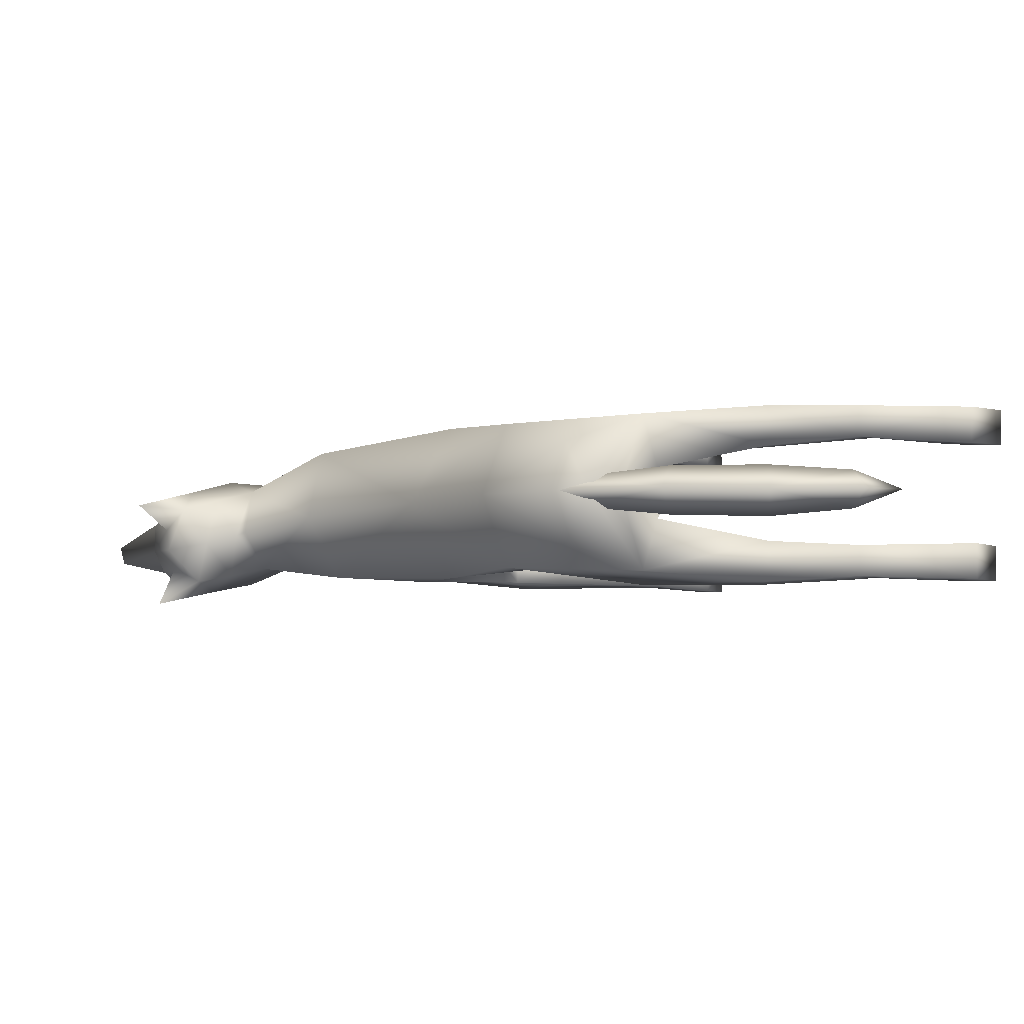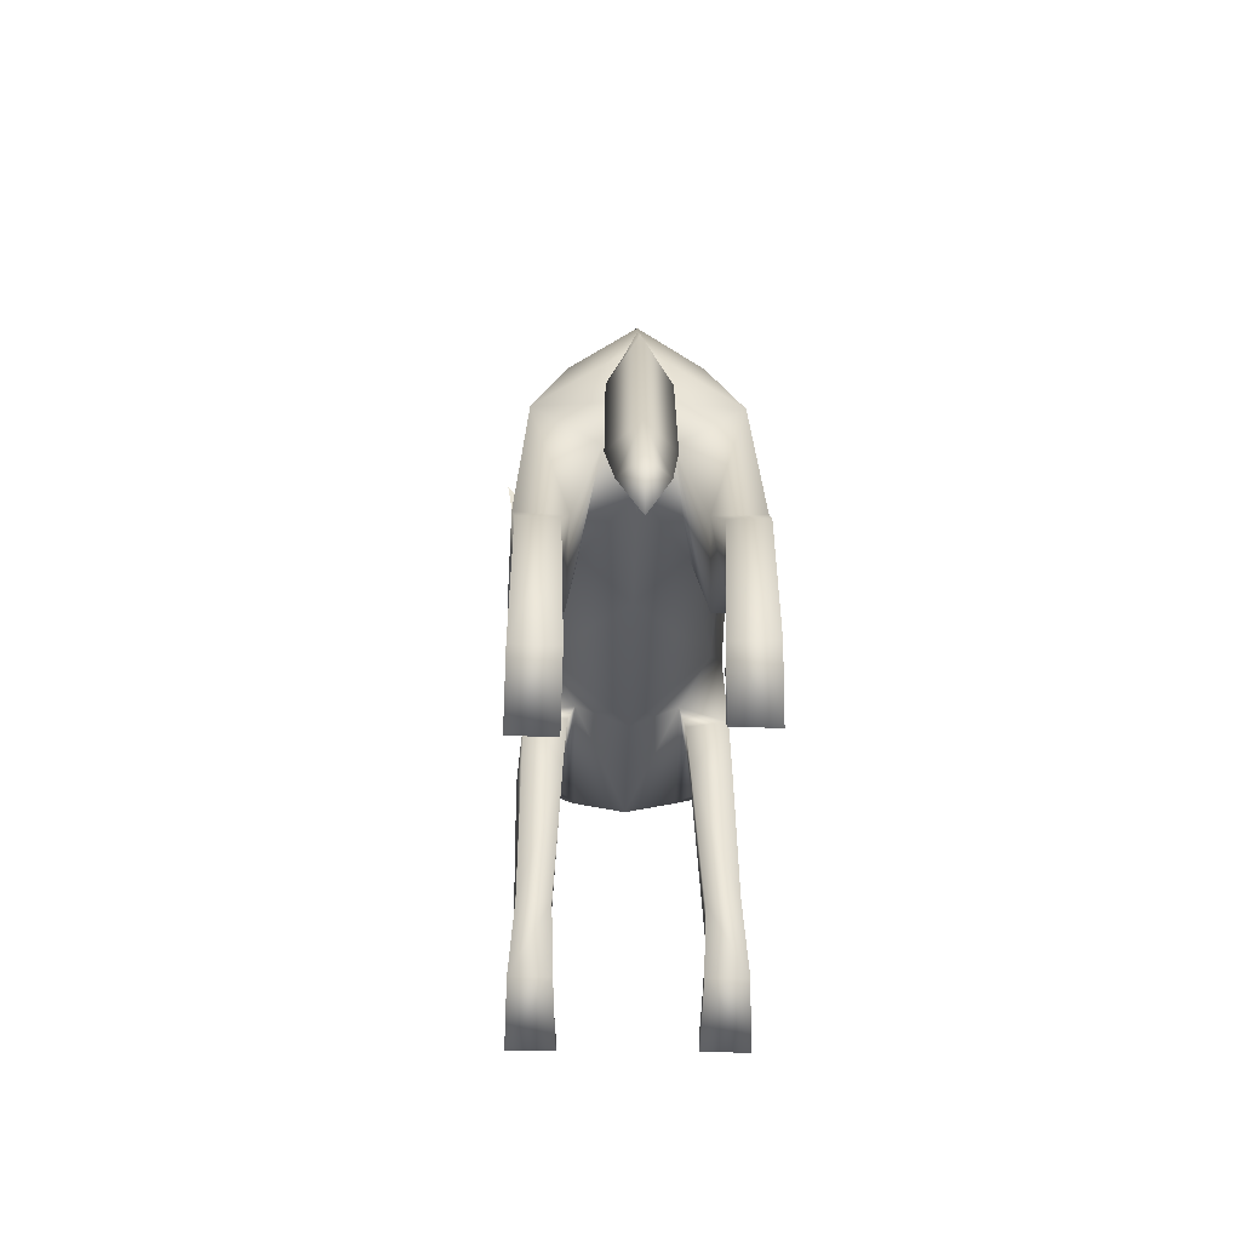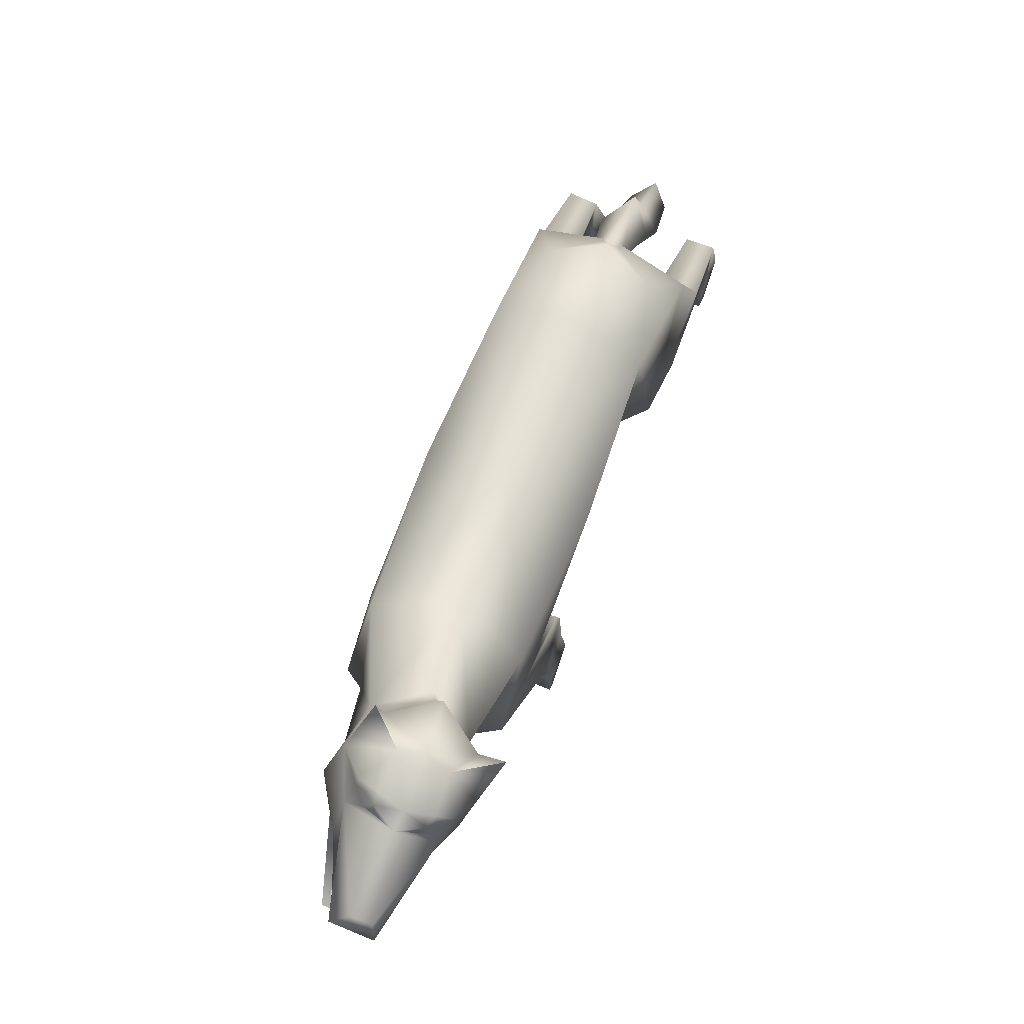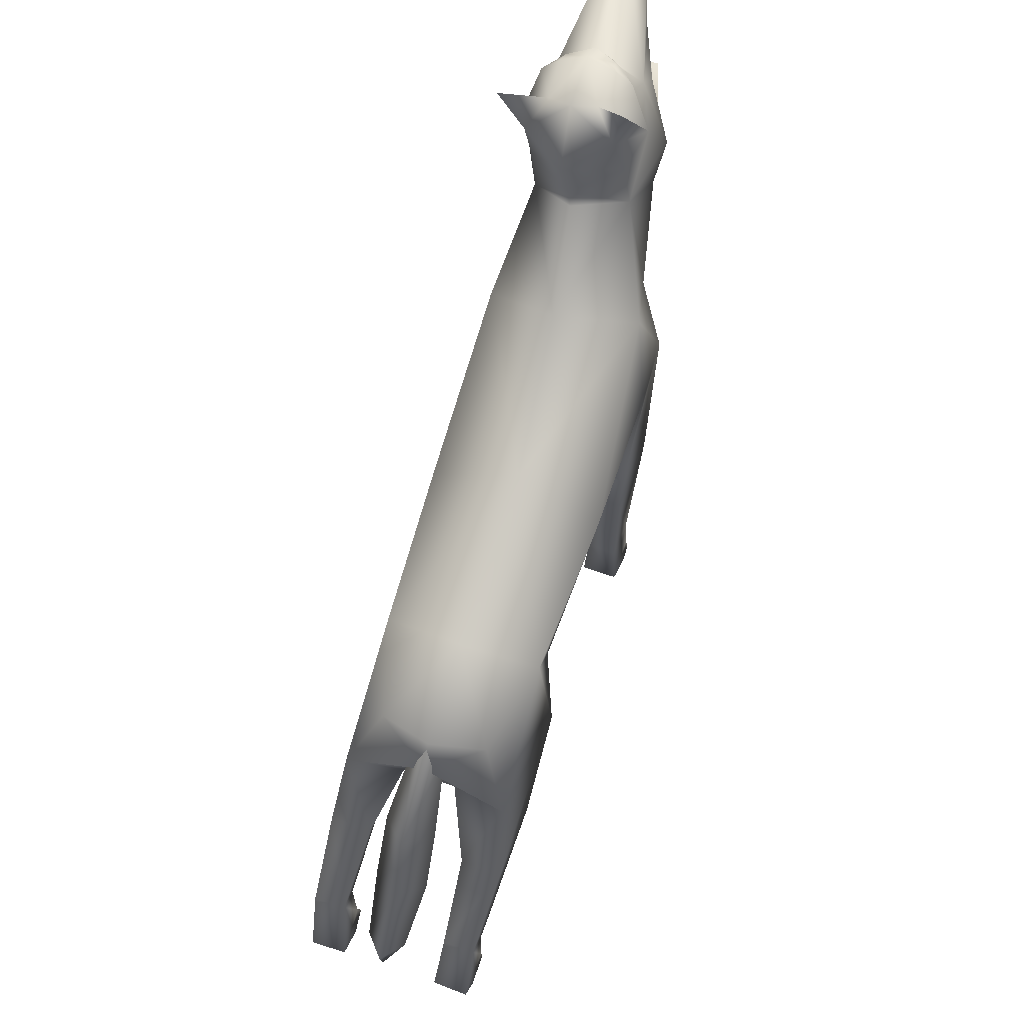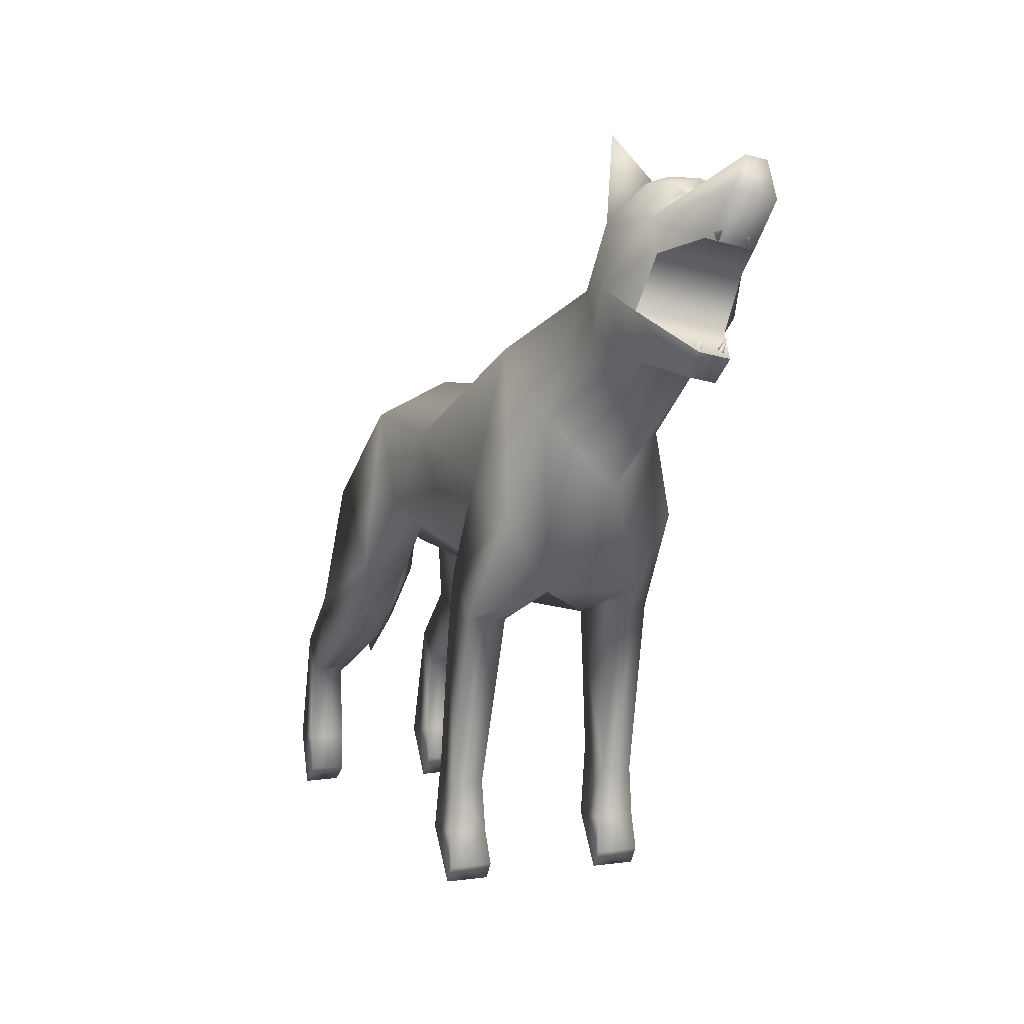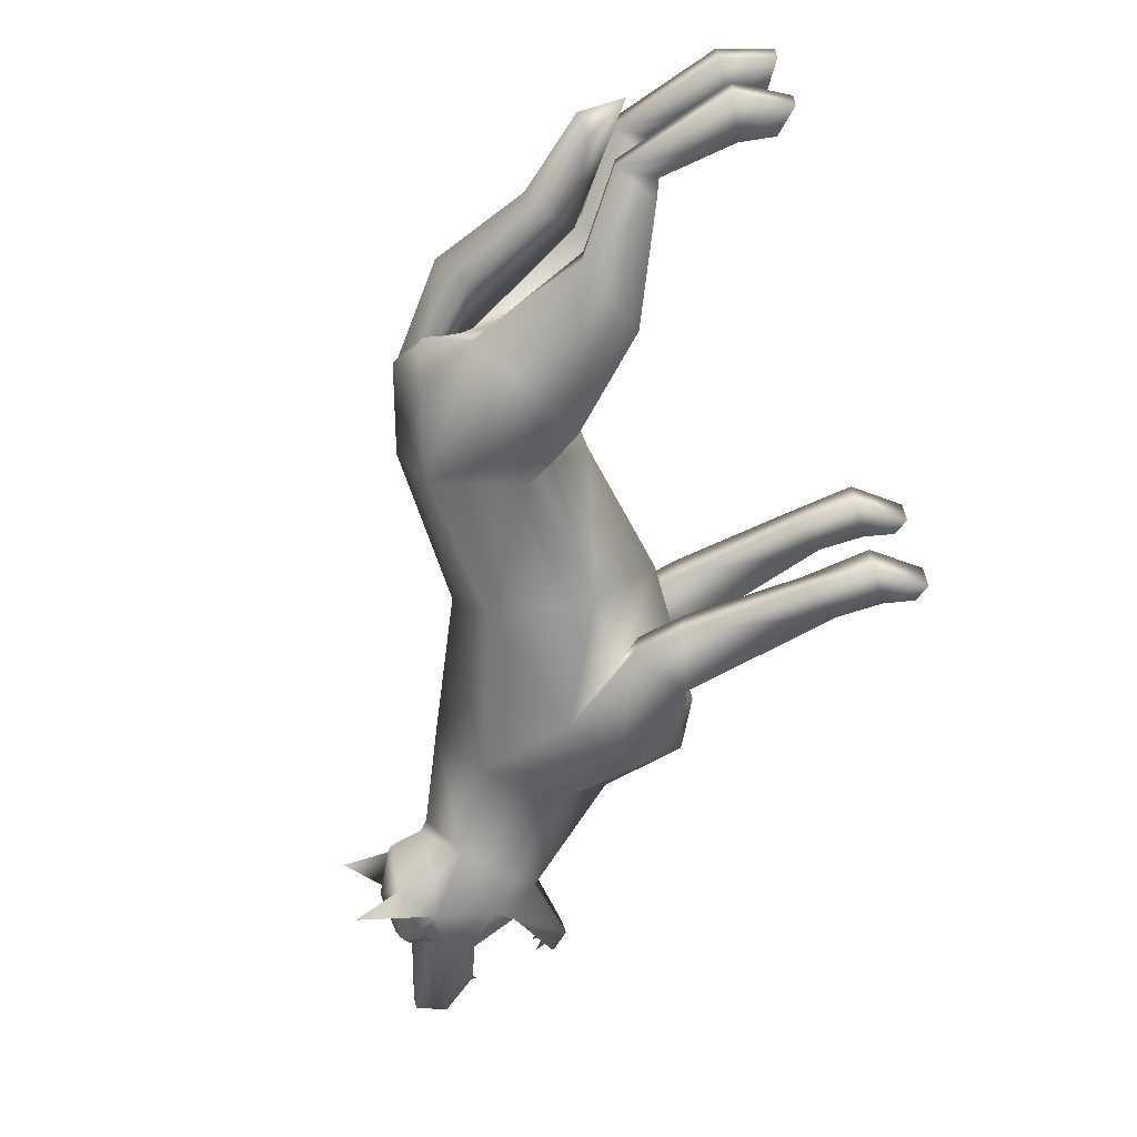
<metadata>
{"format":"obj","ext":"obj","renderer":"f3d","projection":"perspective","resolution":1024,"background":"white","views":[{"elev":-2.9,"azim":-116.4,"up":"+Z"},{"elev":-33.8,"azim":-91.1,"up":"+Y"},{"elev":77.3,"azim":112.2,"up":"+Y"},{"elev":71.8,"azim":-71.4,"up":"+Y"},{"elev":6.5,"azim":68.5,"up":"+Y"},{"elev":-63.8,"azim":-70.5,"up":"+Z"}]}
</metadata>
<code>
v 0.9308 1.32 -0.04921
v 0.6448 1.268 0.0476
v 0.7357 1.274 0.009493
v 0.7042 1.038 0.03752
v 0.8777 1.011 0.00254
v 0.8764 1.054 -0.00301
v 0.8789 1.26 -0.03755
v 0.554 1.148 0.04604
v -0.5466 0.6867 0.1608
v -0.627 0.4347 0.1817
v -0.7791 0.3171 0.1729
v -0.8426 0.08019 0.175
v -0.8038 -0.02783 0.1762
v -0.7435 0.01545 0.1791
v -0.7503 0.08975 0.1791
v -0.7344 0.2472 0.1756
v -0.4701 0.3753 0.1886
v -0.3087 0.5538 0.1862
v 0.3202 0.5338 0.185
v 0.4634 0.7392 0.1606
v -0.2976 0.8753 0.1521
v -0.4688 0.8247 0.1044
v 0.2017 0.6018 0.1715
v 0.2406 0.1983 0.1859
v 0.238 0.1001 0.1927
v 0.2518 0.03584 0.1956
v 0.2297 0.002701 0.1956
v 0.1508 0.09383 0.1927
v 0.1591 0.2399 0.1816
v 0.3115 0.7929 0.1696
v 0.01946 0.8583 0.1689
v 0.3689 1.038 0.1308
v -0.2271 0.6412 -0.08657
v 0.5751 1.231 0.02418
v 0.6255 1.339 -0.04772
v 0.5731 1.313 -0.000673
v 0.692 1.155 0.07688
v 0.0702 0.6494 0.1361
v 0.5059 0.9147 0.1021
v -0.2189 0.689 0.1453
v 0.249 0.6587 0.08967
v 0.6456 1.074 0.06906
v -0.7032 0.4844 0.0524
v -0.4987 0.8053 0.03104
v -0.6239 0.6682 0.04982
v -0.8131 0.3558 0.03883
v -0.5204 0.6367 0.05269
v 0.5775 1.422 0.008637
v -0.624 0.4331 0.09886
v -0.7773 0.3156 0.1102
v -0.8395 0.07888 0.1023
v -0.8038 -0.02688 0.1034
v -0.7477 0.01132 0.1061
v -0.7461 0.08725 0.1065
v -0.7321 0.247 0.1128
v -0.4669 0.3734 0.1058
v 0.3252 0.5283 0.1127
v 0.2086 0.5937 0.0989
v 0.2401 0.198 0.1275
v 0.2379 0.09964 0.12
v 0.2516 0.03571 0.1142
v 0.2293 0.002604 0.1142
v 0.1508 0.09378 0.12
v 0.163 0.2368 0.1235
v 0.4786 0.6001 0.08993
v 0.9308 1.302 -0.1307
v 0.9095 1.376 -0.0833
v 0.7521 1.319 -0.09165
v 0.6126 1.338 -0.09597
v 0.5119 1.275 -0.08161
v 0.5076 1.204 -0.06372
v 0.3069 1.094 -0.02438
v 0.02936 0.952 -0.000349
v -0.3175 0.9413 0.000139
v -0.4973 0.8737 -0
v -0.6762 0.7193 -0
v -0.745 0.509 0
v -0.8572 0.3629 0
v -0.8528 0.2656 0
v -0.645 0.4423 0
v -0.5635 0.6078 -0
v 0.6448 1.215 -0.1968
v 0.7357 1.235 -0.1645
v -0.199 0.57 0.000281
v 0.09936 0.5273 0.000272
v 0.4271 0.5517 -0.00033
v 0.5675 0.7985 -0.002822
v 0.7031 1.01 -0.09457
v 0.8777 0.9996 -0.04755
v 0.8764 1.041 -0.06054
v 0.8789 1.242 -0.1158
v -0.4807 0.5809 8e-06
v 0.546 1.119 -0.1402
v -0.5466 0.6867 -0.1608
v -0.6269 0.4351 -0.1817
v -0.7791 0.3172 -0.1729
v -0.8416 0.07083 -0.1775
v -0.7807 -0.02885 -0.1801
v -0.7373 0.01985 -0.1799
v -0.7505 0.09127 -0.1797
v -0.7343 0.2468 -0.1757
v -0.4701 0.3753 -0.1886
v -0.3068 0.5549 -0.186
v 0.3018 0.5347 -0.1888
v 0.4572 0.7292 -0.1649
v -0.298 0.8754 -0.1515
v -0.4688 0.8247 -0.1044
v 0.1866 0.607 -0.1752
v 0.2408 0.1984 -0.1858
v 0.238 0.1001 -0.1927
v 0.2518 0.03584 -0.1956
v 0.2297 0.002702 -0.1956
v 0.1508 0.09383 -0.1927
v 0.1583 0.2372 -0.1817
v 0.3064 0.7878 -0.174
v 0.01341 0.8583 -0.1693
v 0.3531 0.9987 -0.1644
v -0.2271 0.6403 0.08714
v 0.5729 1.193 -0.1578
v 0.6255 1.319 -0.1403
v 0.5731 1.275 -0.1717
v 0.6902 1.101 -0.1773
v 0.0652 0.6491 -0.137
v 0.4953 0.8866 -0.119
v -0.2194 0.6899 -0.1444
v 0.2436 0.6565 -0.08883
v 0.6384 1.037 -0.1442
v -0.5181 0.7242 6e-06
v -0.5034 0.8764 -0
v -0.5039 0.7321 -0
v -0.5393 0.8114 -0
v -0.7032 0.4844 -0.0524
v -0.4987 0.8053 -0.03104
v -0.6239 0.6682 -0.04982
v -0.8131 0.3558 -0.03883
v -0.5204 0.6367 -0.05269
v 0.4915 1.186 -0.05346
v 0.5775 1.37 -0.2261
v -0.6242 0.4324 -0.09894
v -0.7765 0.3159 -0.1101
v -0.8402 0.06983 -0.1047
v -0.78 -0.02994 -0.1074
v -0.7365 0.01876 -0.1071
v -0.7468 0.08825 -0.107
v -0.7315 0.2466 -0.1129
v -0.4669 0.3734 -0.1058
v 0.3063 0.528 -0.1165
v 0.1936 0.5987 -0.1024
v 0.2402 0.1981 -0.1275
v 0.2379 0.09964 -0.12
v 0.2516 0.03571 -0.1142
v 0.2293 0.002606 -0.1142
v 0.1508 0.09378 -0.12
v 0.1625 0.2349 -0.1235
v 0.4826 0.6004 -0.08965
v 0.8924 1.087 -0.01712
v 0.8924 1.077 -0.06189
v 0.8939 1.23 -0.04235
v 0.8939 1.217 -0.09895
v 0.781 1.215 0.01501
v 0.8762 1.239 -0.02621
v 0.8762 1.219 -0.1177
v 0.781 1.179 -0.1446
v 0.9063 1.053 -0.002975
v 0.7528 1.118 0.04184
v 0.9063 1.041 -0.06051
v 0.7512 1.077 -0.1274
v 0.9095 1.367 -0.1232
v 0.8866 1.264 -0.05822
v 0.8866 1.255 -0.09896
v 0.887 1.046 -0.01682
v 0.887 1.04 -0.04485
v 0.8689 1.248 -0.04465
v 0.8689 1.235 -0.1047
v 0.864 1.058 -0.01316
v 0.864 1.049 -0.05317
v 0.9062 1.053 -0.002947
v 0.7527 1.118 0.04185
v 0.781 1.215 0.01501
v 0.8762 1.239 -0.02621
v 0.8762 1.219 -0.1177
v 0.9062 1.041 -0.06048
v 0.7512 1.077 -0.1274
v 0.781 1.179 -0.1446
v 0.5775 1.422 0.008637
v 0.5775 1.37 -0.2261
v 0.1838 0.4999 0.1746
v 0.189 0.4965 0.1058
v 0.1688 0.4983 -0.1776
v 0.1744 0.4954 -0.1087
v -0.6964 0.2647 0.1781
v -0.6938 0.2632 0.1121
v -0.6958 0.2643 -0.1781
v -0.6931 0.2629 -0.1121
v 0.7804 1.213 0.01563
v 0.7804 1.177 -0.1444
v 0.7532 1.118 0.0416
v 0.753 1.08 -0.128
v 0.7014 1.265 -0.1682
v 0.7094 1.332 -0.02234
v 0.7249 1.334 -0.0445
v 0.6926 1.333 -0.003246
v 0.7014 1.303 0.000158
v 0.7387 1.317 -0.05247
v 0.7314 1.3 -0.0249
v 0.6926 1.294 -0.1778
v 0.7159 1.343 -0.097
v 0.7094 1.301 -0.16
v 0.7249 1.313 -0.1408
v 0.7387 1.301 -0.1264
v 0.7314 1.274 -0.1444
v 0.7028 1.323 -0.1474
v 0.7028 1.346 -0.04276
f 68 205 3
f 3 180 1
f 1 67 3
f 77 45 76
f 76 44 75
f 77 46 43
f 74 22 21
f 73 21 31
f 73 32 72
f 8 2 34
f 5 178 4
f 11 16 191
f 10 18 9
f 187 24 19
f 28 24 29
f 11 15 16
f 9 18 21
f 23 20 30
f 27 25 28
f 13 15 12
f 69 36 35
f 2 8 37
f 39 8 32
f 40 31 21
f 31 30 32
f 20 32 30
f 108 148 126
f 3 37 179
f 8 42 37
f 34 2 36
f 38 85 41
f 41 86 65
f 39 4 42
f 4 37 42
f 40 118 38
f 37 195 179
f 207 35 213
f 70 34 36
f 202 2 203
f 46 78 79
f 46 80 43
f 43 81 45
f 45 130 44
f 41 58 23
f 41 23 30
f 57 58 41
f 22 129 131
f 47 92 118
f 71 8 34
f 8 72 32
f 2 202 35
f 37 3 2
f 36 2 48
f 35 185 2
f 48 35 36
f 118 92 84
f 50 192 55
f 47 56 49
f 59 188 57
f 59 63 64
f 50 54 51
f 65 87 39
f 60 62 63
f 54 52 51
f 192 17 191
f 9 47 49
f 40 18 118
f 188 29 187
f 50 12 11
f 60 24 25
f 19 57 65
f 39 32 20
f 51 13 12
f 26 60 25
f 52 14 13
f 27 61 26
f 53 15 14
f 63 27 28
f 18 40 21
f 64 28 29
f 54 16 15
f 38 30 31
f 65 57 41
f 41 30 38
f 86 41 85
f 65 39 20
f 20 19 65
f 181 83 66
f 66 83 168
f 134 77 76
f 76 133 134
f 77 135 78
f 74 107 129
f 73 106 74
f 117 73 72
f 93 119 82
f 167 89 88
f 96 193 101
f 103 95 94
f 109 189 104
f 109 113 114
f 96 100 97
f 94 106 103
f 105 108 115
f 110 112 113
f 100 98 97
f 69 121 70
f 82 122 93
f 93 124 117
f 116 125 106
f 116 117 115
f 105 115 117
f 83 184 122
f 93 122 127
f 119 121 82
f 123 126 85
f 126 155 86
f 124 127 88
f 122 88 127
f 47 136 92
f 125 123 33
f 122 196 198
f 207 120 69
f 70 119 71
f 206 199 82
f 135 79 78
f 135 80 79
f 132 81 80
f 134 130 81
f 66 180 181
f 3 67 68
f 182 5 89
f 147 126 148
f 107 131 129
f 136 33 92
f 71 93 137
f 93 72 137
f 82 120 206
f 122 82 83
f 165 166 183
f 162 160 163
f 5 88 89
f 121 138 82
f 120 82 186
f 138 121 120
f 88 4 87
f 140 145 194
f 18 56 118
f 190 149 147
f 153 149 154
f 140 144 145
f 155 124 87
f 152 150 153
f 142 144 141
f 102 194 193
f 94 139 136
f 125 33 103
f 114 190 189
f 92 33 84
f 97 140 96
f 109 150 110
f 104 155 147
f 124 105 117
f 98 141 97
f 111 150 151
f 99 142 98
f 112 151 152
f 100 143 99
f 112 153 113
f 103 106 125
f 113 154 114
f 101 144 100
f 146 136 139
f 123 116 115
f 155 126 147
f 87 65 155
f 126 123 115
f 86 85 126
f 155 105 124
f 105 155 104
f 126 115 108
f 155 65 86
f 146 103 33
f 123 84 33
f 38 84 85
f 9 22 131
f 9 131 128
f 47 9 128
f 136 128 94
f 128 131 94
f 131 107 94
f 90 157 176
f 7 158 173
f 160 183 163
f 172 176 157
f 6 156 171
f 168 1 66
f 168 83 68
f 168 68 67
f 169 158 7
f 159 170 91
f 171 156 175
f 172 157 90
f 169 173 158
f 174 159 91
f 175 156 6
f 170 159 174
f 21 22 9
f 106 94 107
f 88 87 124
f 4 39 87
f 59 19 24
f 23 188 187
f 57 188 58
f 19 23 187
f 104 149 109
f 108 190 148
f 147 148 190
f 104 189 108
f 10 50 11
f 55 191 16
f 49 192 50
f 10 191 17
f 95 140 139
f 193 145 101
f 139 194 146
f 95 193 96
f 139 94 95
f 49 10 9
f 128 136 47
f 195 37 197
f 196 122 184
f 197 37 178
f 198 167 122
f 203 2 3
f 82 199 83
f 203 200 202
f 201 200 205
f 68 211 210
f 199 206 208
f 209 210 211
f 3 205 203
f 211 83 199
f 68 201 204
f 209 207 68
f 68 210 209
f 207 201 68
f 202 200 213
f 205 204 201
f 205 200 203
f 208 206 212
f 211 199 208
f 208 209 211
f 213 35 202
f 213 201 207
f 213 200 201
f 212 207 209
f 209 208 212
f 120 212 206
f 68 204 205
f 3 179 180
f 77 43 45
f 76 45 44
f 77 78 46
f 74 129 22
f 73 74 21
f 73 31 32
f 5 177 178
f 10 17 18
f 187 29 24
f 28 25 24
f 11 12 15
f 23 19 20
f 27 26 25
f 13 14 15
f 69 70 36
f 39 42 8
f 40 38 31
f 4 178 37
f 207 69 35
f 70 71 34
f 46 79 80
f 43 80 81
f 45 81 130
f 71 137 8
f 8 137 72
f 47 118 56
f 59 64 188
f 59 60 63
f 50 55 54
f 60 61 62
f 54 53 52
f 192 56 17
f 188 64 29
f 50 51 12
f 60 59 24
f 51 52 13
f 26 61 60
f 52 53 14
f 27 62 61
f 53 54 15
f 63 62 27
f 64 63 28
f 54 55 16
f 181 184 83
f 134 132 77
f 76 75 133
f 77 132 135
f 74 106 107
f 73 116 106
f 117 116 73
f 167 182 89
f 103 102 95
f 109 114 189
f 109 110 113
f 96 101 100
f 105 104 108
f 110 111 112
f 100 99 98
f 69 120 121
f 93 127 124
f 116 123 125
f 122 167 88
f 207 212 120
f 70 121 119
f 135 132 80
f 132 134 81
f 134 133 130
f 66 1 180
f 182 177 5
f 71 119 93
f 93 117 72
f 165 164 166
f 162 161 160
f 5 4 88
f 18 17 56
f 190 154 149
f 153 150 149
f 140 141 144
f 152 151 150
f 142 143 144
f 102 146 194
f 114 154 190
f 97 141 140
f 109 149 150
f 98 142 141
f 111 110 150
f 99 143 142
f 112 111 151
f 100 144 143
f 112 152 153
f 113 153 154
f 101 145 144
f 146 33 136
f 146 102 103
f 123 85 84
f 38 118 84
f 160 165 183
f 168 67 1
f 59 57 19
f 23 58 188
f 104 147 149
f 108 189 190
f 10 49 50
f 55 192 191
f 49 56 192
f 10 11 191
f 95 96 140
f 193 194 145
f 139 140 194
f 95 102 193
f 68 83 211

</code>
